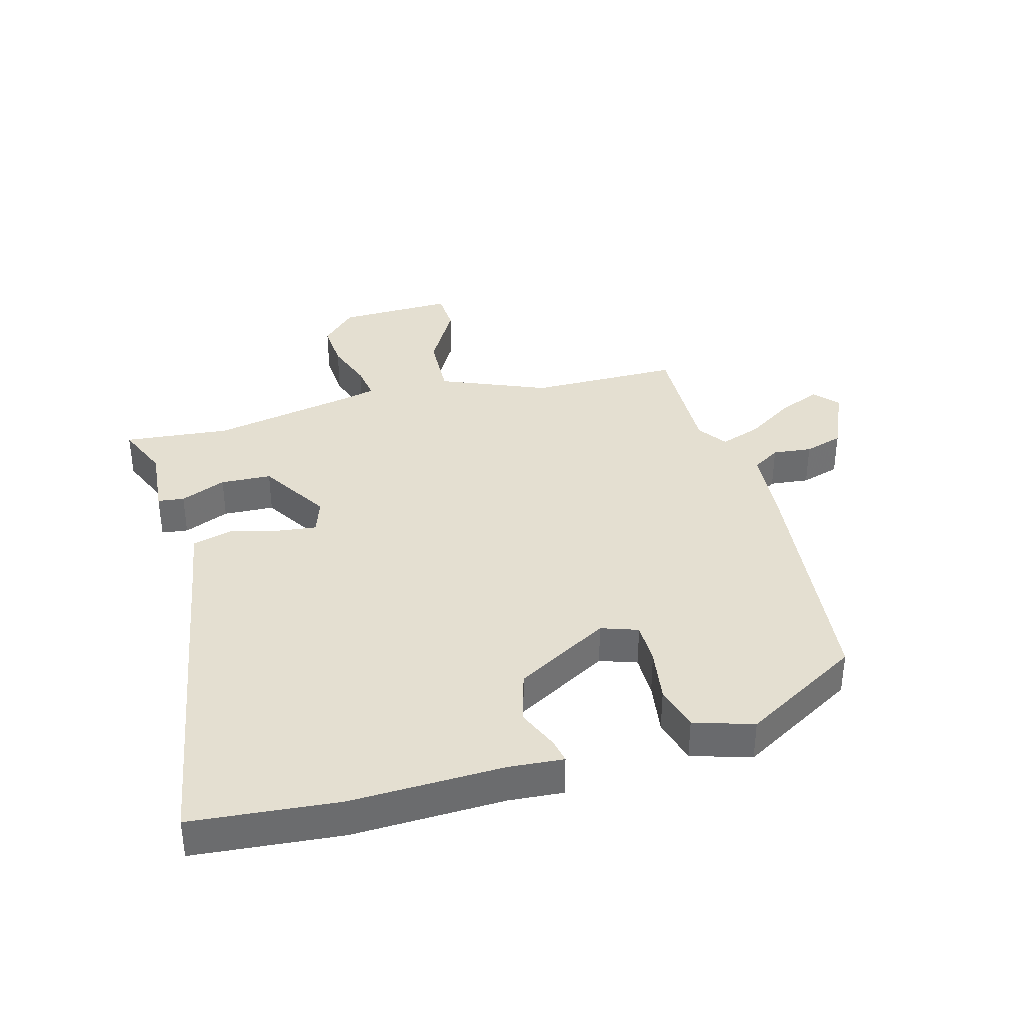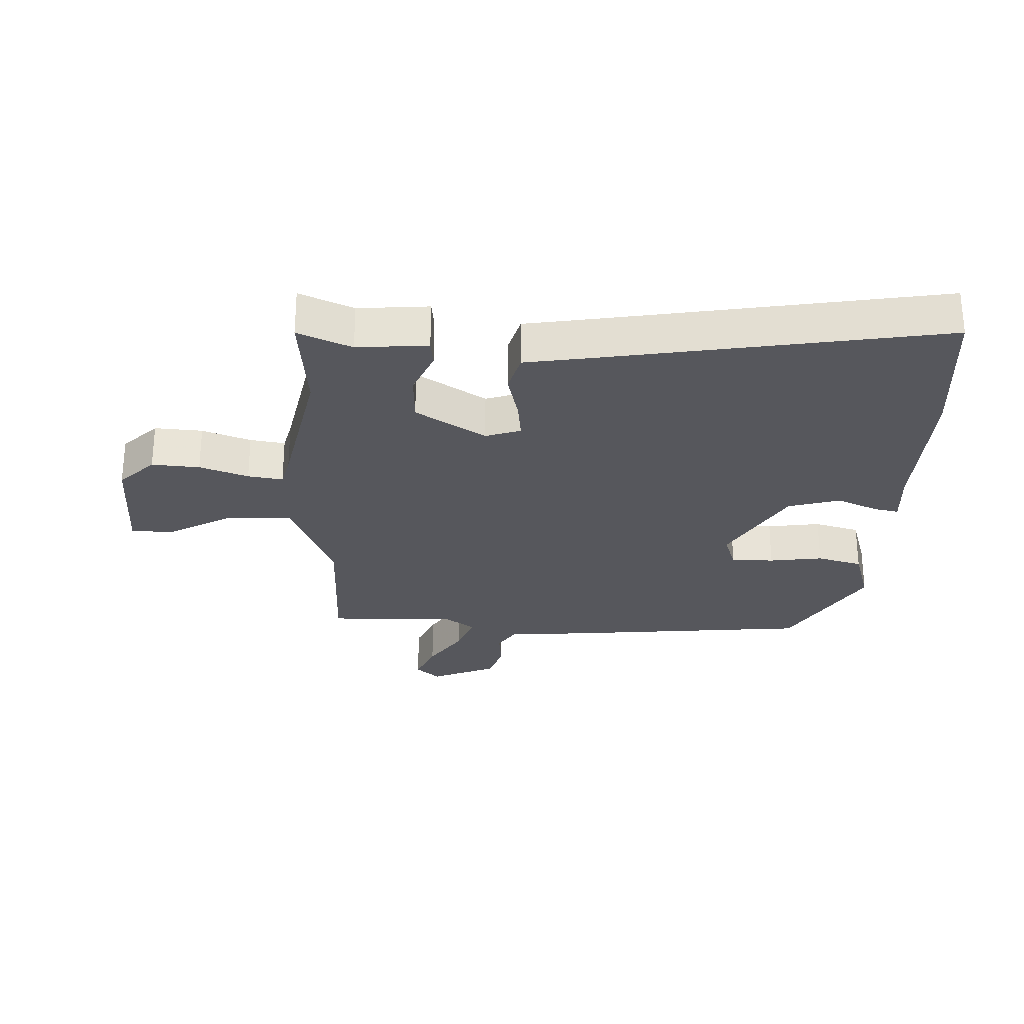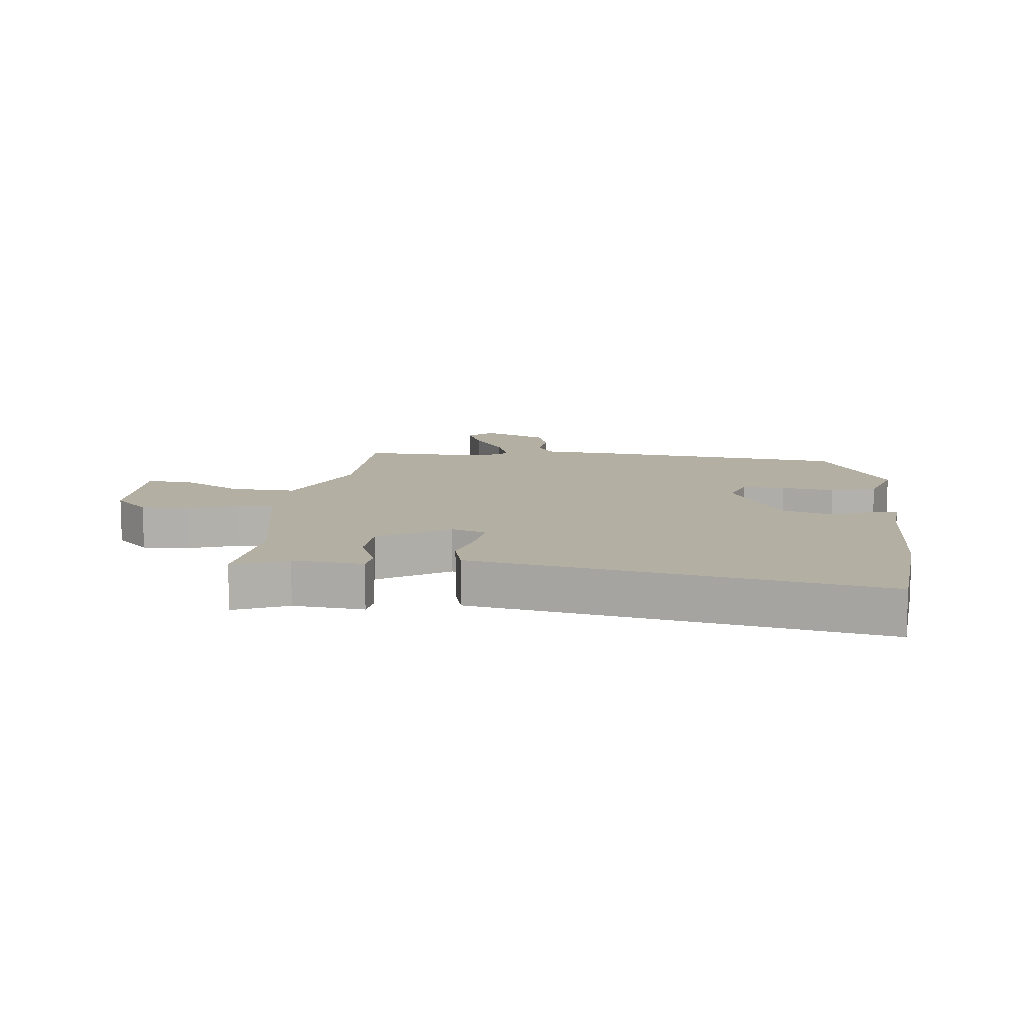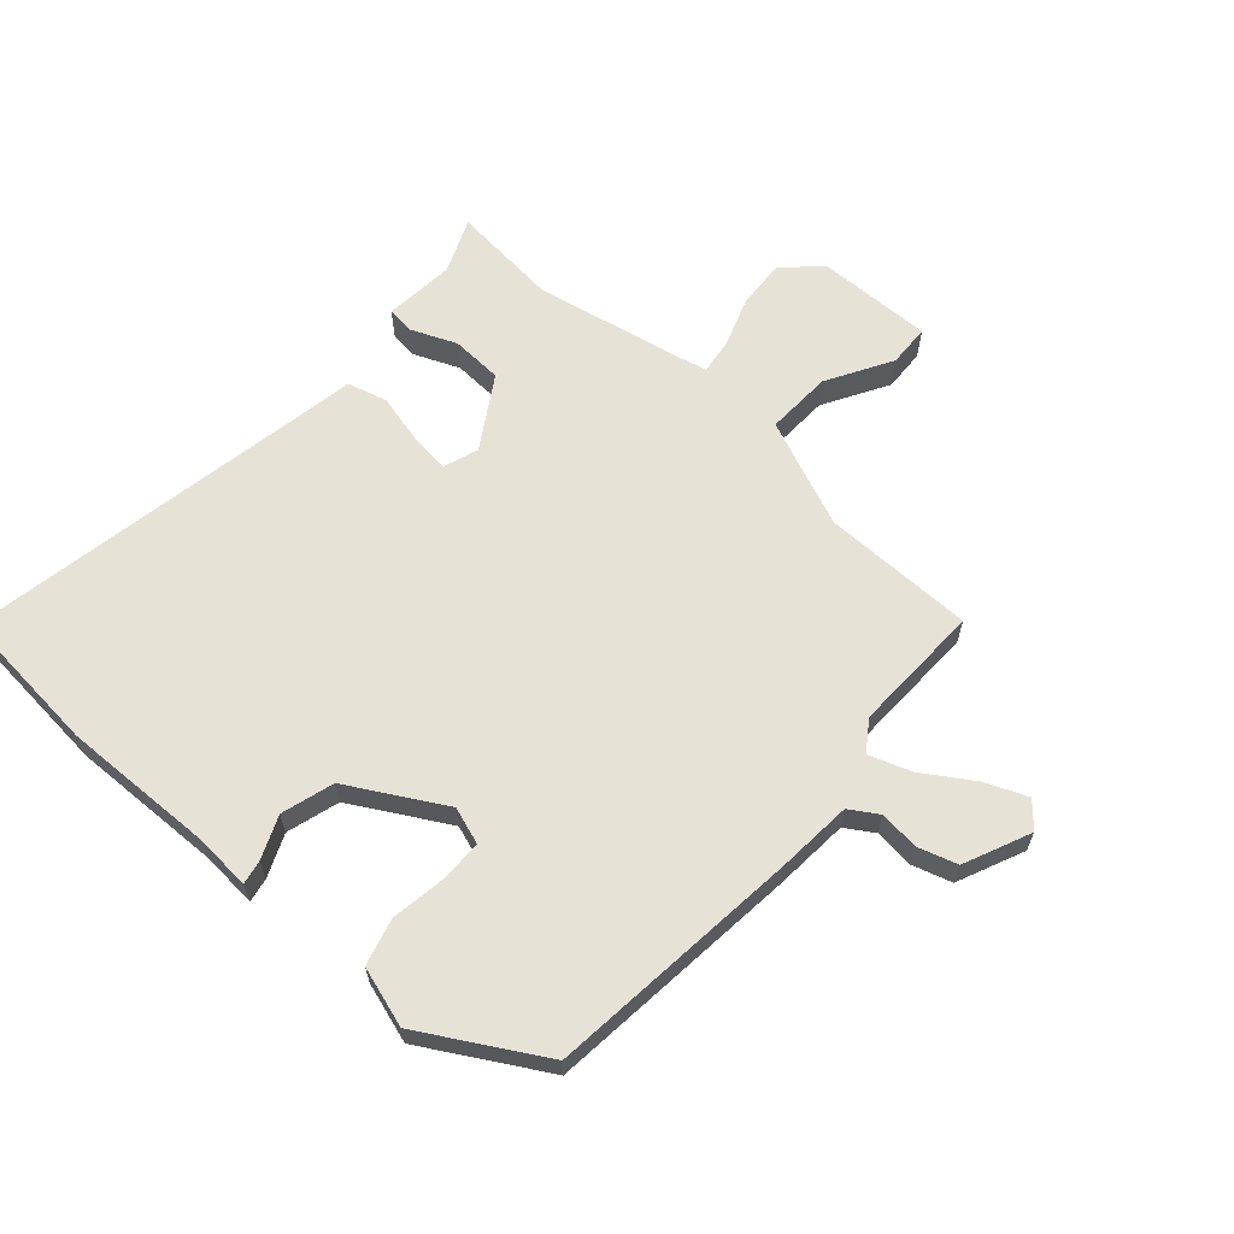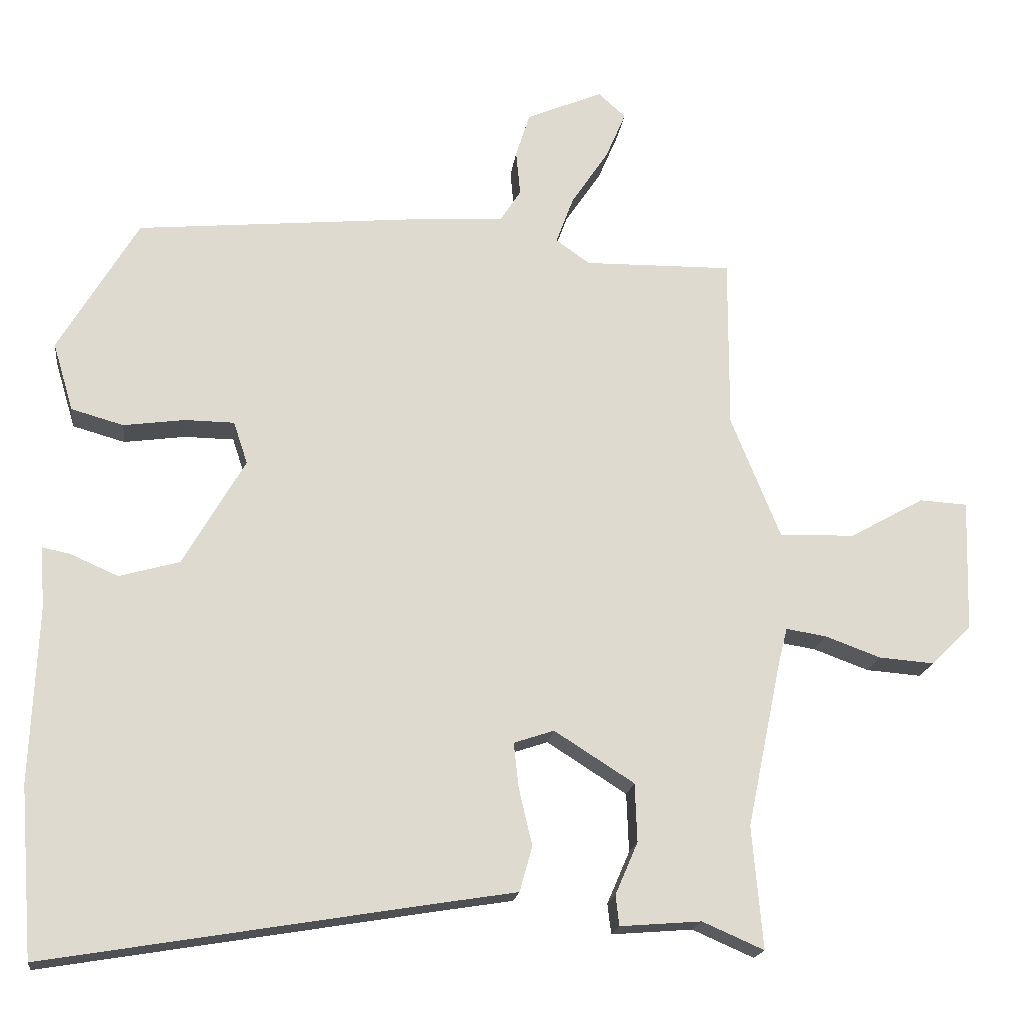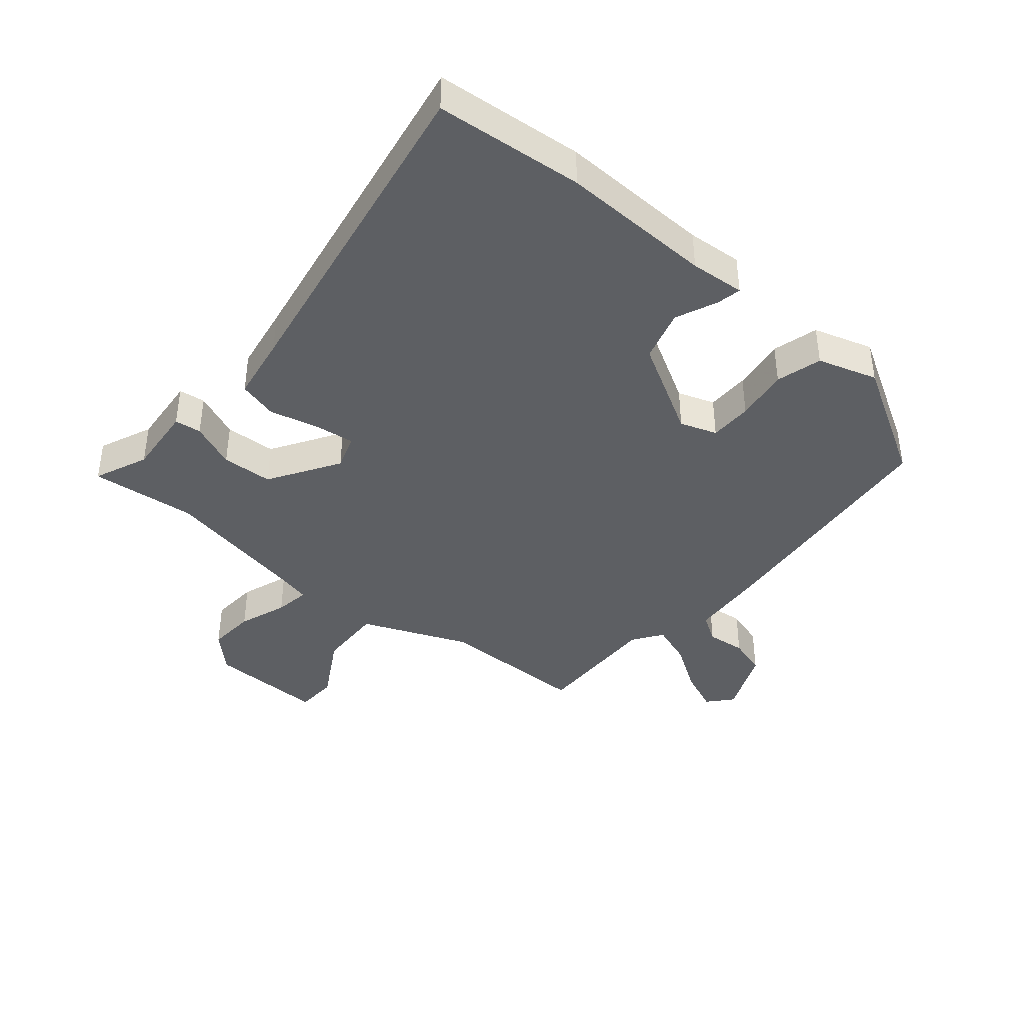
<metadata>
{"format":"obj","ext":"obj","renderer":"f3d","projection":"perspective","resolution":1024,"background":"white","views":[{"elev":36.8,"azim":-104.7,"up":"+Y"},{"elev":-27.5,"azim":178.0,"up":"+Y"},{"elev":11.1,"azim":-172.7,"up":"+Y"},{"elev":63.2,"azim":-47.7,"up":"+Y"},{"elev":-18.6,"azim":-7.1,"up":"+Z"},{"elev":-40.3,"azim":-129.5,"up":"+Y"}]}
</metadata>
<code>
v 0.488 0.07 -0.365
v 0.503 0.07 -0.538
v 0.416 0.07 -0.5
v 0.301 0.07 -0.509
v 0.296 0.07 -0.466
v 0.328 0.07 -0.392
v 0.325 0.07 -0.309
v 0.212 0.07 -0.237
v 0.155 0.07 -0.256
v 0.162 0.07 -0.32
v 0.181 0.07 -0.401
v 0.163 0.07 -0.465
v 0.056 0.07 -0.482
v -0.494 0.07 -0.573
v -0.513 0.07 -0.333
v -0.503 0.07 -0.085
v -0.509 0.07 0.004
v -0.47 0.07 -0.004
v -0.402 0.07 -0.034
v -0.317 0.07 -0.01
v -0.229 0.07 0.142
v -0.249 0.07 0.202
v -0.319 0.07 0.203
v -0.406 0.07 0.191
v -0.48 0.07 0.212
v -0.509 0.07 0.309
v -0.396 0.07 0.5
v 0.012 0.07 0.538
v 0.136 0.07 0.546
v 0.165 0.07 0.591
v 0.159 0.07 0.655
v 0.179 0.07 0.718
v 0.287 0.07 0.764
v 0.326 0.07 0.729
v 0.297 0.07 0.661
v 0.245 0.07 0.583
v 0.22 0.07 0.515
v 0.268 0.07 0.481
v 0.478 0.07 0.484
v 0.477 0.07 0.239
v 0.547 0.07 0.065
v 0.654 0.07 0.068
v 0.759 0.07 0.127
v 0.827 0.07 0.123
v 0.821 0.07 -0.065
v 0.764 0.07 -0.121
v 0.686 0.07 -0.115
v 0.607 0.07 -0.086
v 0.55 0.07 -0.077
v 0.537 0.07 -0.129
v 0.488 0 -0.365
v 0.503 0 -0.538
v 0.416 0 -0.5
v 0.301 0 -0.509
v 0.296 0 -0.466
v 0.328 0 -0.392
v 0.325 0 -0.309
v 0.212 0 -0.237
v 0.155 0 -0.256
v 0.162 0 -0.32
v 0.181 0 -0.401
v 0.163 0 -0.465
v 0.056 0 -0.482
v -0.494 0 -0.573
v -0.513 0 -0.333
v -0.503 0 -0.085
v -0.509 0 0.004
v -0.47 0 -0.004
v -0.402 0 -0.034
v -0.317 0 -0.01
v -0.229 0 0.142
v -0.249 0 0.202
v -0.319 0 0.203
v -0.406 0 0.191
v -0.48 0 0.212
v -0.509 0 0.309
v -0.396 0 0.5
v 0.012 0 0.538
v 0.136 0 0.546
v 0.165 0 0.591
v 0.159 0 0.655
v 0.179 0 0.718
v 0.287 0 0.764
v 0.326 0 0.729
v 0.297 0 0.661
v 0.245 0 0.583
v 0.22 0 0.515
v 0.268 0 0.481
v 0.478 0 0.484
v 0.477 0 0.239
v 0.547 0 0.065
v 0.654 0 0.068
v 0.759 0 0.127
v 0.827 0 0.123
v 0.821 0 -0.065
v 0.764 0 -0.121
v 0.686 0 -0.115
v 0.607 0 -0.086
v 0.55 0 -0.077
v 0.537 0 -0.129
f 46 47 48
f 45 46 48
f 44 45 48
f 43 44 48
f 42 43 48
f 41 42 48 49
f 40 41 49 50
f 38 39 40
f 40 50 1
f 38 40 1
f 37 38 1
f 34 35 36
f 33 34 36
f 32 33 36
f 31 32 36
f 30 31 36
f 29 30 36 37
f 28 29 37
f 27 28 37
f 26 27 37
f 25 26 37
f 24 25 37
f 23 24 37
f 16 17 18 19
f 16 19 20
f 15 16 20
f 14 15 20
f 13 14 20
f 13 20 21
f 12 13 21
f 11 12 21
f 10 11 21
f 3 4 5 6
f 3 6 7
f 2 3 7
f 1 2 7
f 37 1 7 8
f 22 23 37
f 9 10 21 22
f 8 9 22 37
f 98 97 96
f 98 96 95
f 98 95 94
f 98 94 93
f 98 93 92
f 99 98 92 91
f 100 99 91 90
f 90 89 88
f 51 100 90
f 51 90 88
f 51 88 87
f 86 85 84
f 86 84 83
f 86 83 82
f 86 82 81
f 86 81 80
f 87 86 80 79
f 87 79 78
f 87 78 77
f 87 77 76
f 87 76 75
f 87 75 74
f 87 74 73
f 69 68 67 66
f 70 69 66
f 70 66 65
f 70 65 64
f 70 64 63
f 71 70 63
f 71 63 62
f 71 62 61
f 71 61 60
f 56 55 54 53
f 57 56 53
f 57 53 52
f 57 52 51
f 58 57 51 87
f 87 73 72
f 72 71 60 59
f 87 72 59 58
f 1 51 52 2
f 2 52 53 3
f 3 53 54 4
f 4 54 55 5
f 5 55 56 6
f 6 56 57 7
f 7 57 58 8
f 8 58 59 9
f 9 59 60 10
f 10 60 61 11
f 11 61 62 12
f 12 62 63 13
f 13 63 64 14
f 14 64 65 15
f 15 65 66 16
f 16 66 67 17
f 17 67 68 18
f 18 68 69 19
f 19 69 70 20
f 20 70 71 21
f 21 71 72 22
f 22 72 73 23
f 23 73 74 24
f 24 74 75 25
f 25 75 76 26
f 26 76 77 27
f 27 77 78 28
f 28 78 79 29
f 29 79 80 30
f 30 80 81 31
f 31 81 82 32
f 32 82 83 33
f 33 83 84 34
f 34 84 85 35
f 35 85 86 36
f 36 86 87 37
f 37 87 88 38
f 38 88 89 39
f 39 89 90 40
f 40 90 91 41
f 41 91 92 42
f 42 92 93 43
f 43 93 94 44
f 44 94 95 45
f 45 95 96 46
f 46 96 97 47
f 47 97 98 48
f 48 98 99 49
f 49 99 100 50
f 50 100 51 1

</code>
